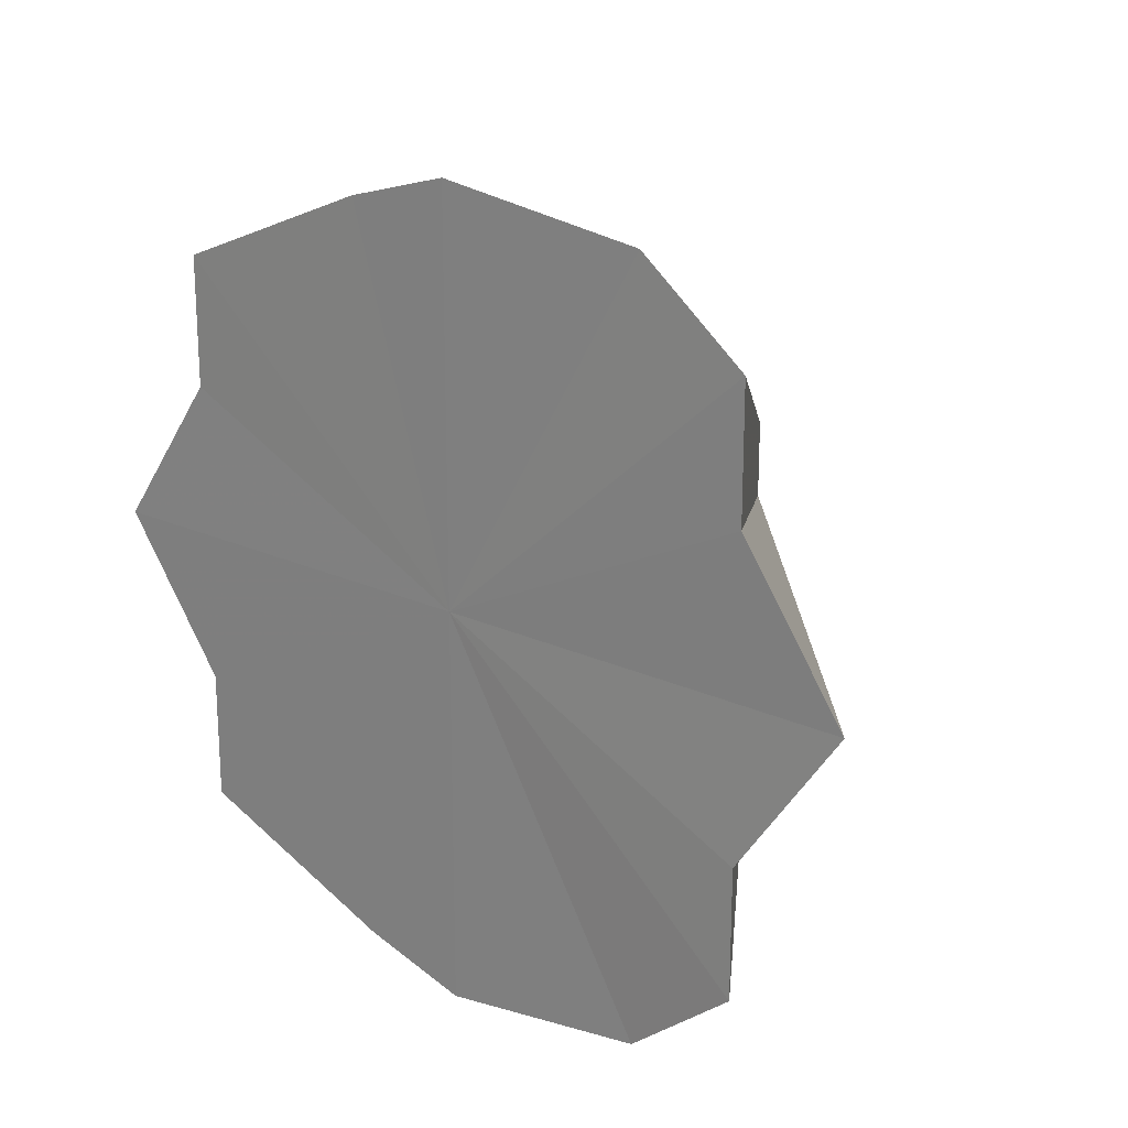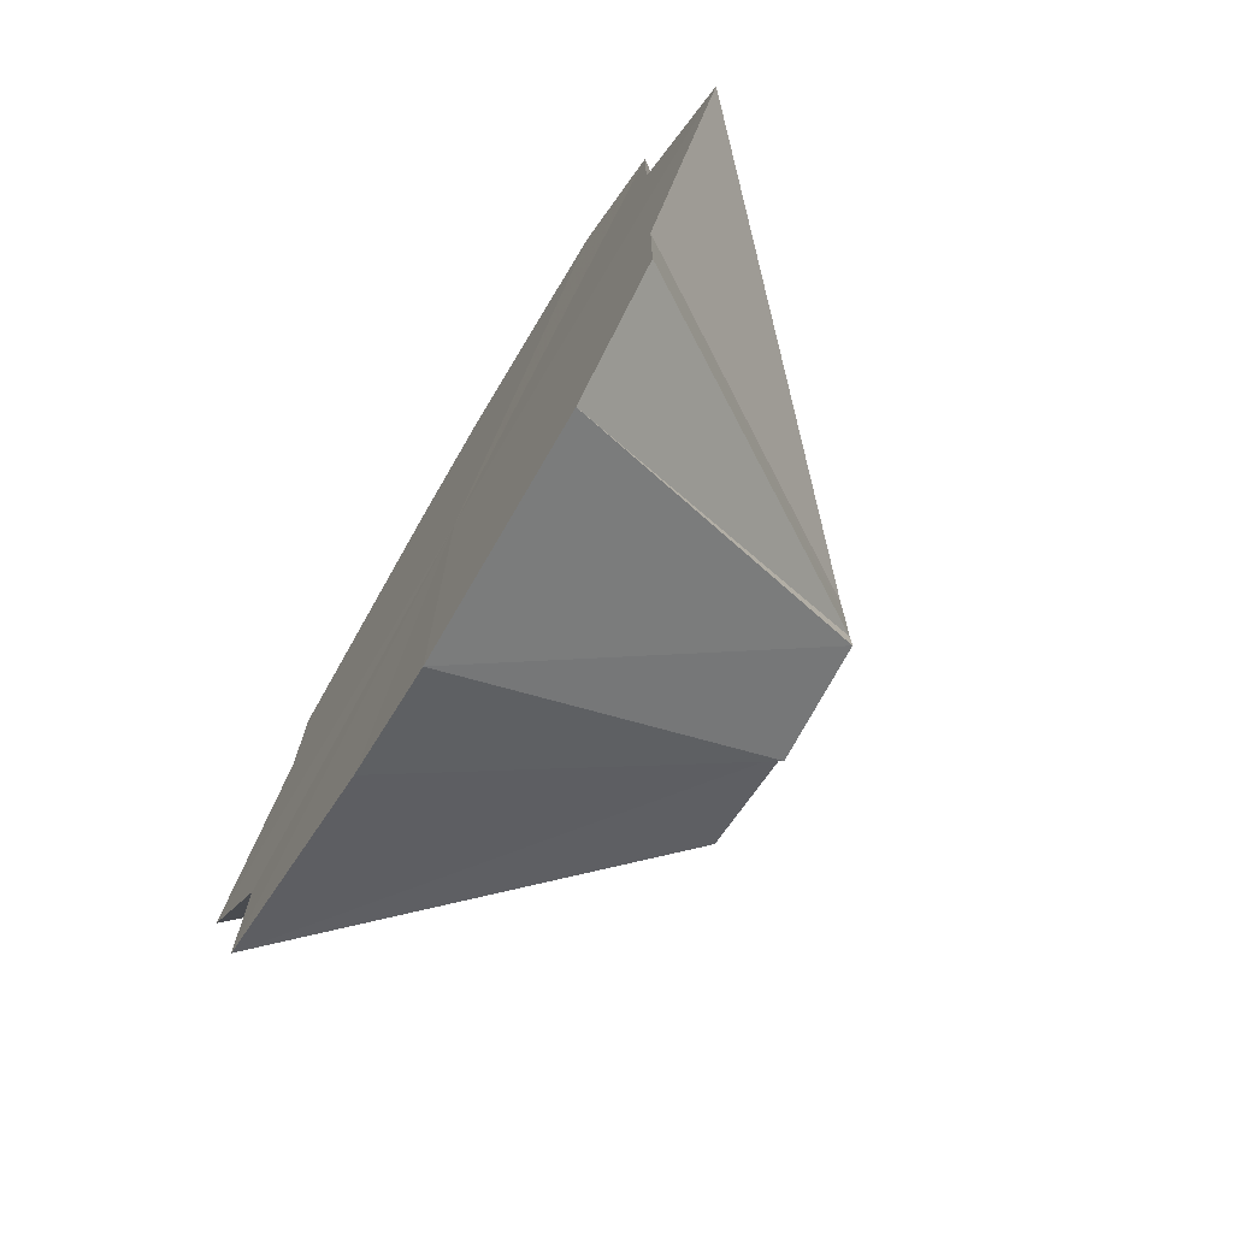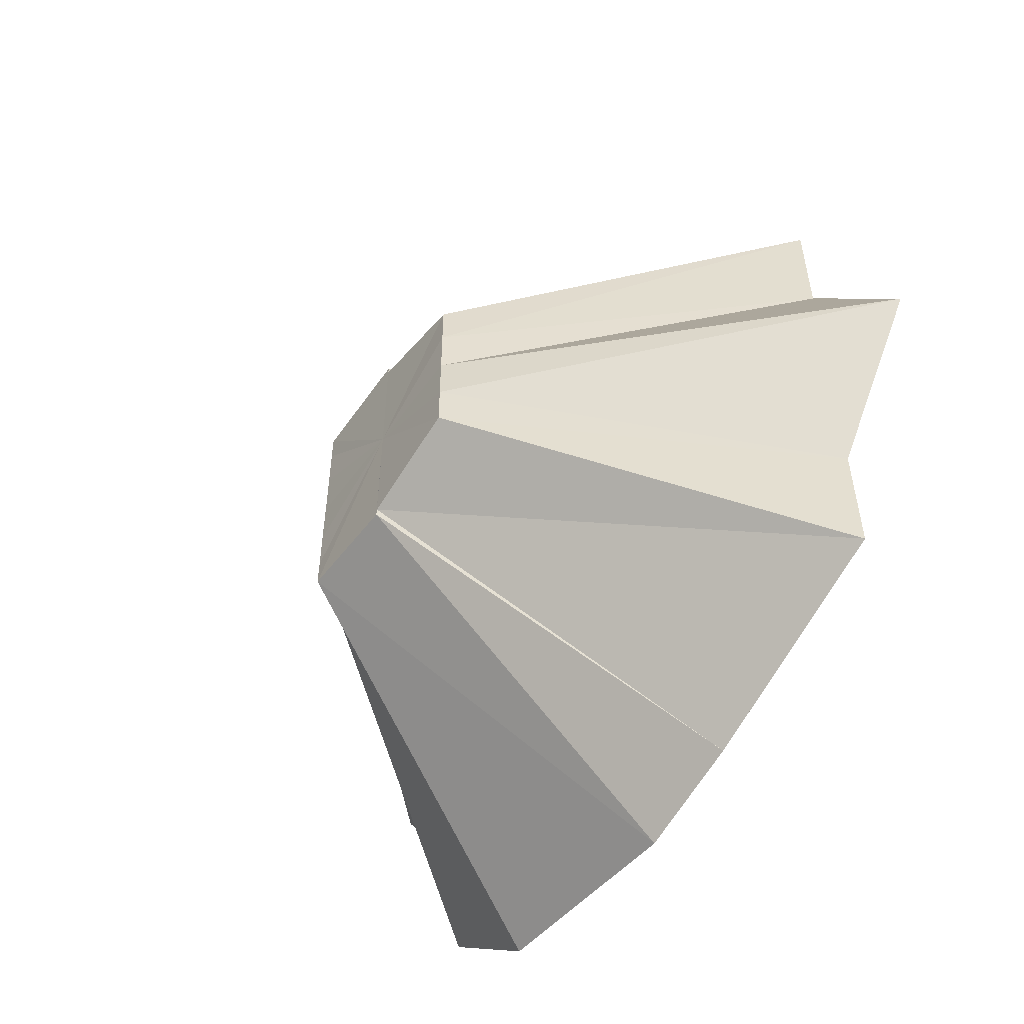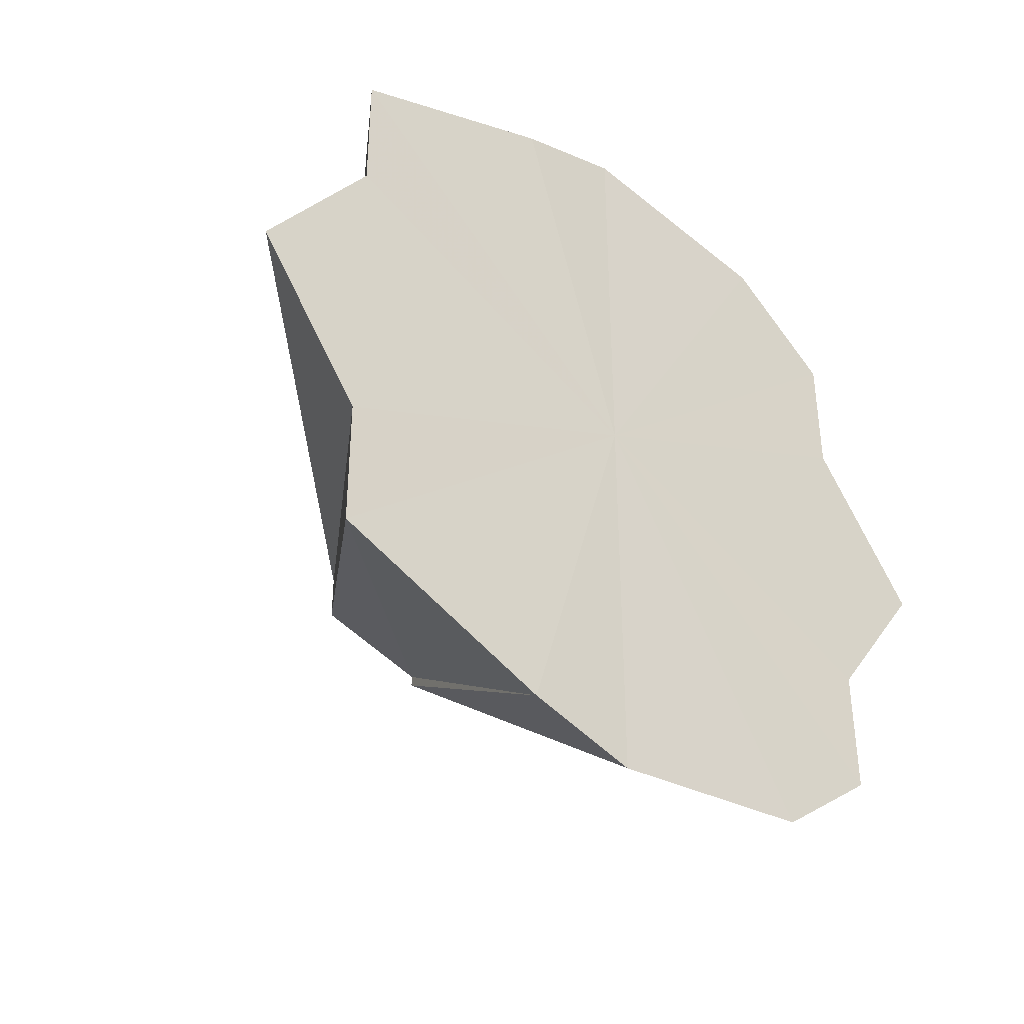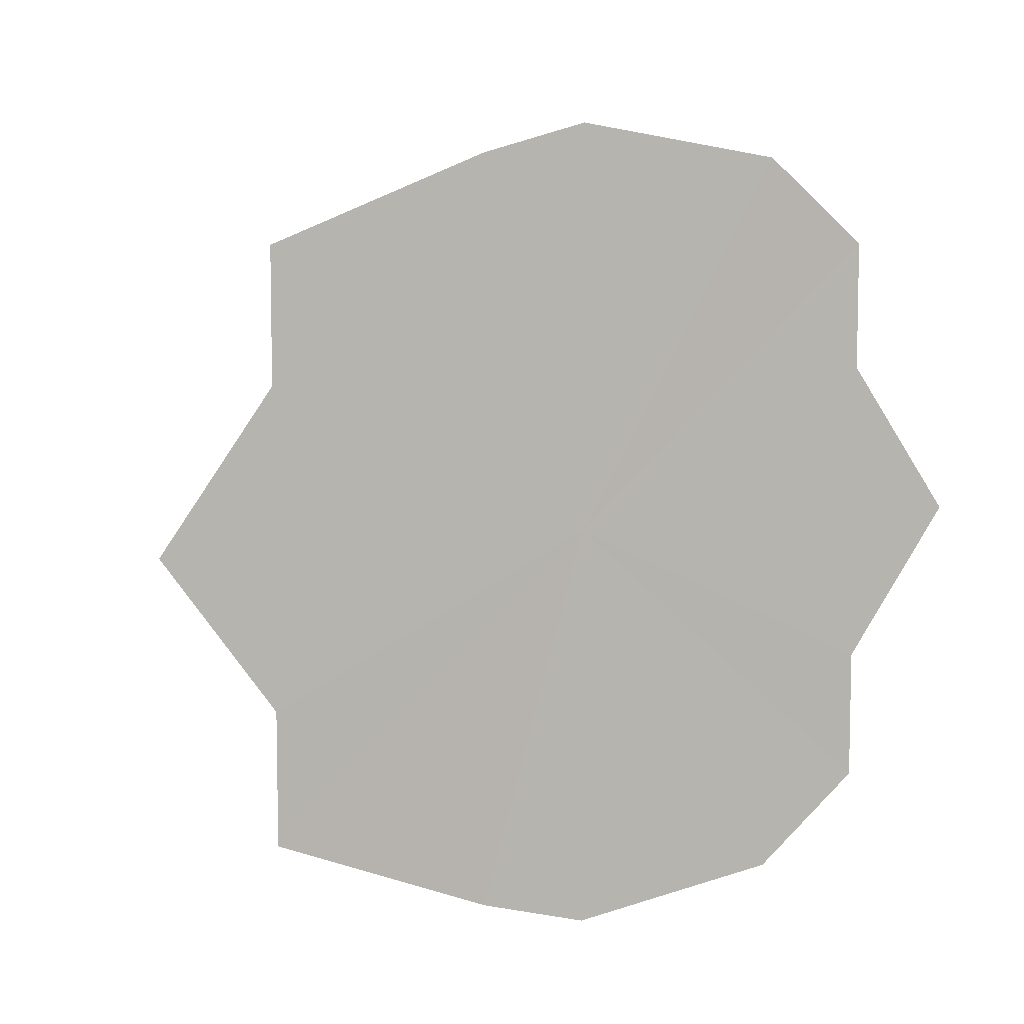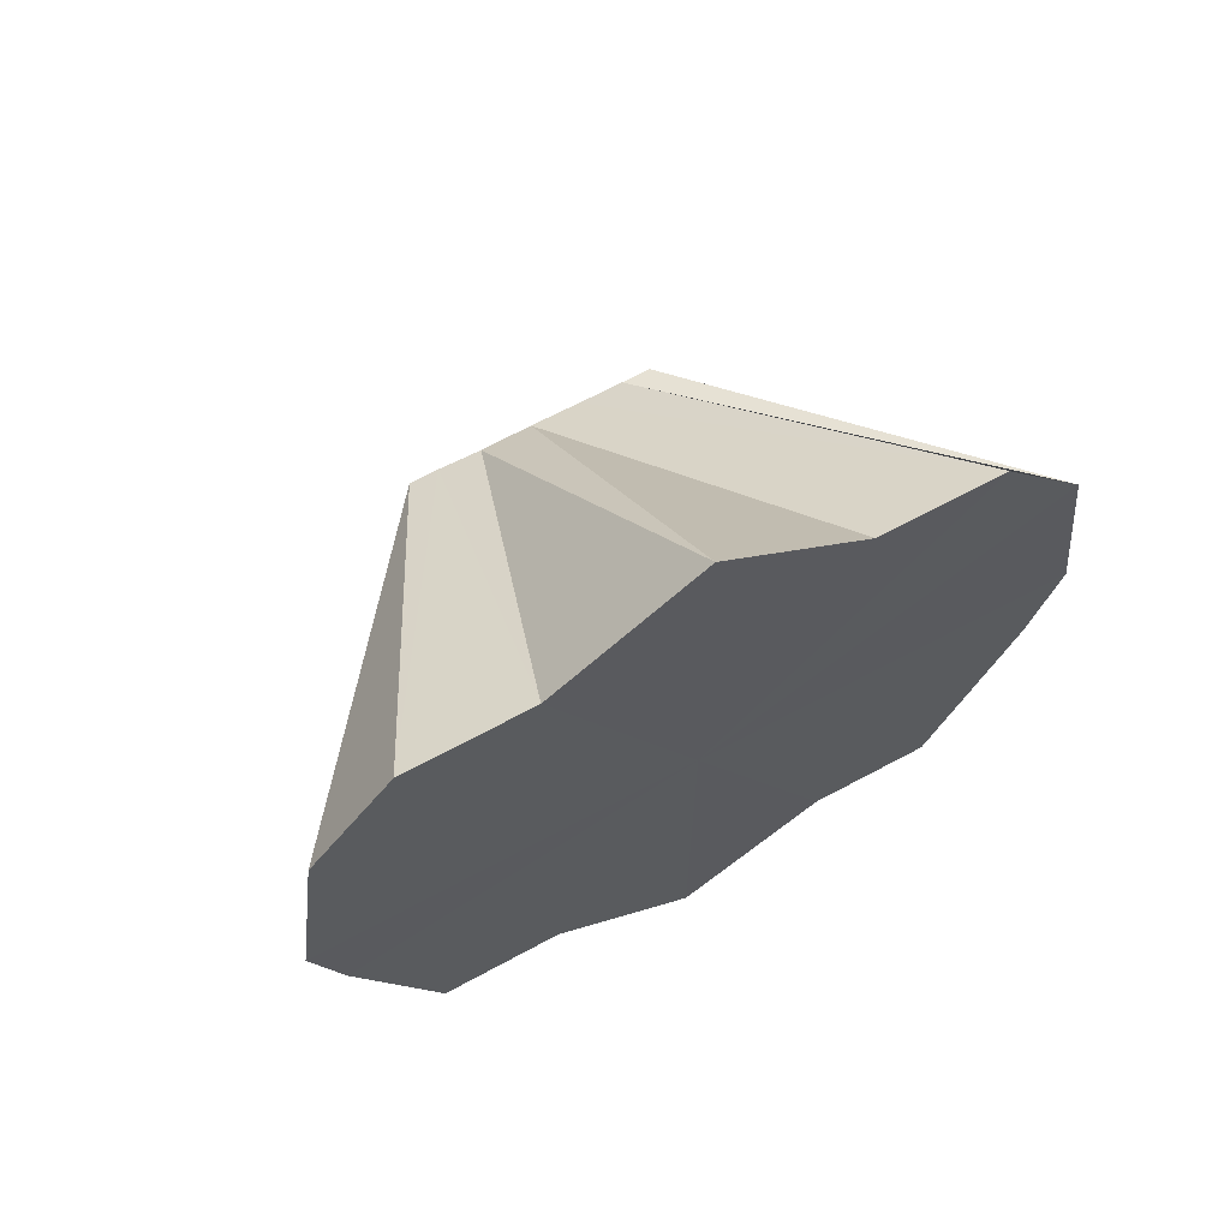
<metadata>
{"format":"obj","ext":"obj","renderer":"f3d","projection":"perspective","resolution":1024,"background":"white","views":[{"elev":20.2,"azim":130.3,"up":"+Z"},{"elev":-72.9,"azim":149.2,"up":"+Z"},{"elev":-54.4,"azim":-35.3,"up":"+Z"},{"elev":-39.3,"azim":49.3,"up":"+Z"},{"elev":7.1,"azim":63.8,"up":"+Z"},{"elev":66.7,"azim":61.8,"up":"+Y"}]}
</metadata>
<code>
o 10275
v 2251 1888 17.07
v 2251 1888 17.06
v 2251 1888 17.04
v 2251 1888 17.06
v 2251 1888 17.04
v 2251 1888 17.06
v 2251 1888 17.04
v 2251 1888 17.03
v 2251 1888 17.06
v 2251 1888 17.04
v 2251 1888 17.04
v 2251 1888 17.03
v 2251 1888 17.03
v 2251 1888 17.04
v 2251 1888 17.03
v 2251 1888 17.03
v 2251 1888 17.02
v 2251 1888 17
v 2251 1888 17.03
v 2251 1888 17.02
v 2251 1888 17
v 2251 1888 17.02
v 2251 1888 17
v 2251 1888 16.99
v 2251 1888 17.02
v 2251 1888 17
v 2251 1888 16.99
v 2251 1888 17.02
v 2251 1888 17
v 2251 1888 17
v 2251 1888 17.02
v 2251 1888 17
v 2251 1888 17.02
v 2251 1888 17.02
v 2251 1888 17
v 2251 1888 17.02
v 2251 1888 17.03
v 2251 1888 17.03
v 2251 1888 17.03
v 2251 1888 17.03
v 2251 1888 17.04
v 2251 1888 17.03
v 2251 1888 17.04
v 2251 1888 17.06
v 2251 1888 17.04
v 2251 1888 17.06
v 2251 1888 17.06
v 2251 1888 17.04
v 2251 1888 17.06
v 2251 1888 17.07
v 2251 1888 17.04
v 2251 1888 17.07
v 2251 1888 17.03
v 2251 1888 17.06
v 2251 1888 17.06
v 2251 1888 17.06
v 2251 1888 17.04
v 2251 1888 17.06
v 2251 1888 17.03
v 2251 1888 17.04
v 2251 1888 17.02
v 2251 1888 17.03
v 2251 1888 17
v 2251 1888 17.02
v 2251 1888 17
v 2251 1888 17
v 2251 1888 16.99
v 2251 1888 17
f 1 2 3
f 2 4 5
f 6 5 7
f 7 5 8
f 9 10 5
f 5 10 8
f 4 11 10
f 11 12 13
f 14 13 10
f 10 13 8
f 15 16 13
f 13 16 8
f 12 17 16
f 17 18 19
f 20 19 16
f 16 19 8
f 21 22 19
f 19 22 8
f 18 23 22
f 23 24 25
f 26 25 22
f 22 25 8
f 27 28 25
f 25 28 8
f 24 29 28
f 30 31 28
f 29 32 31
f 32 33 34
f 35 34 31
f 31 34 8
f 36 37 34
f 34 37 8
f 33 38 37
f 37 39 8
f 40 39 37
f 38 41 39
f 39 42 8
f 43 42 39
f 41 44 42
f 42 45 8
f 46 45 42
f 44 47 45
f 45 48 8
f 49 48 45
f 47 50 48
f 50 51 48
f 52 53 54
f 54 53 55
f 56 53 52
f 55 53 57
f 58 53 56
f 57 53 59
f 60 53 58
f 59 53 61
f 62 53 60
f 61 53 63
f 64 53 62
f 63 53 65
f 66 53 64
f 65 53 67
f 68 53 66
f 67 53 68

</code>
